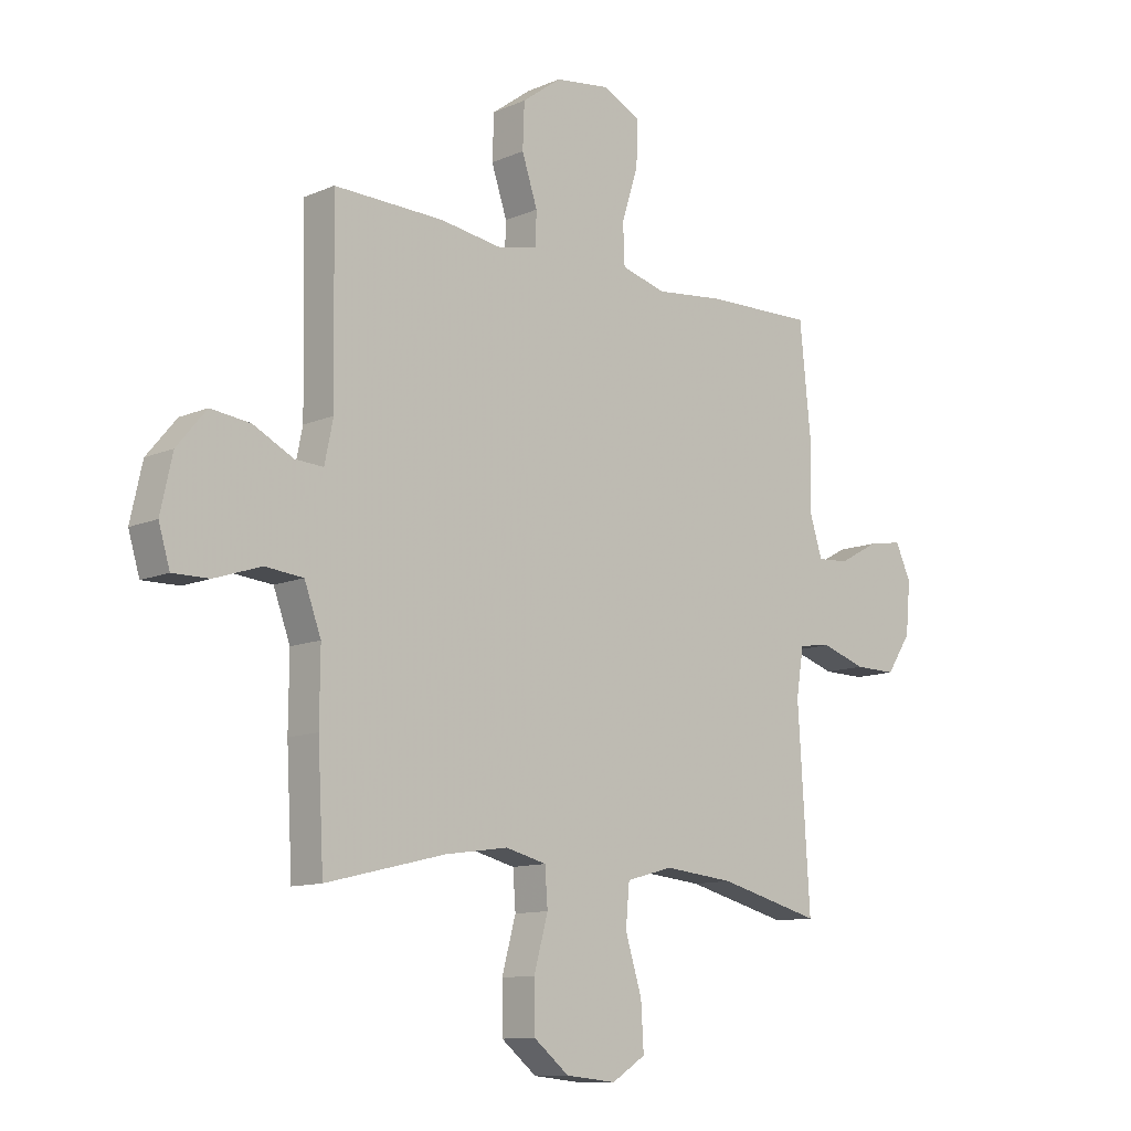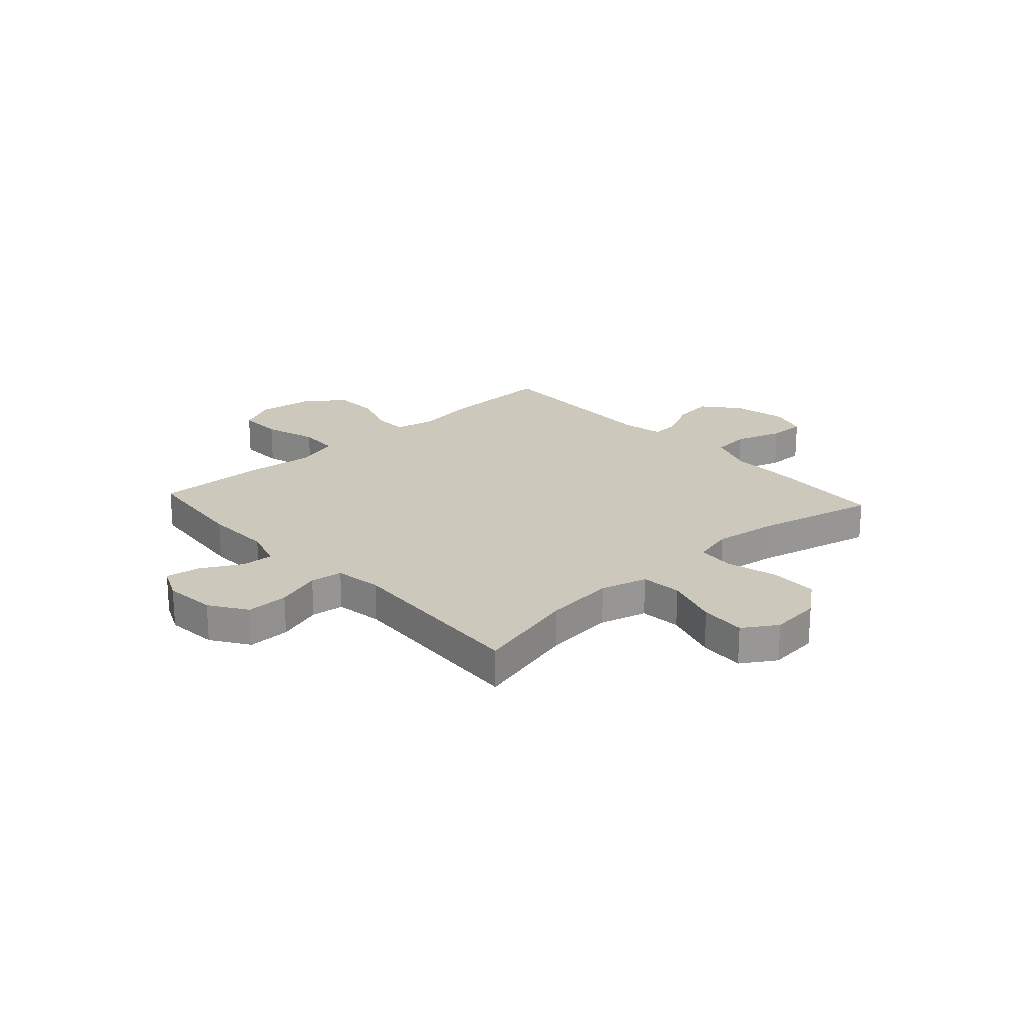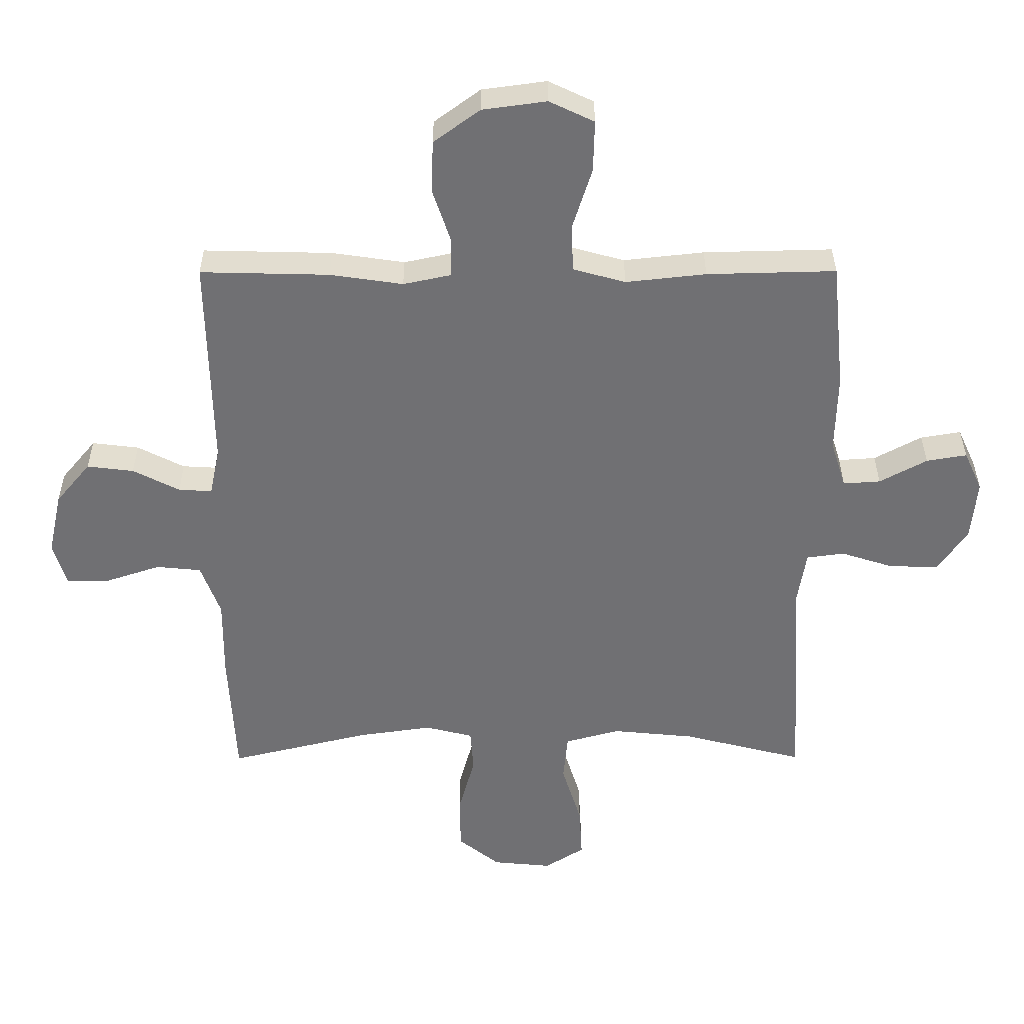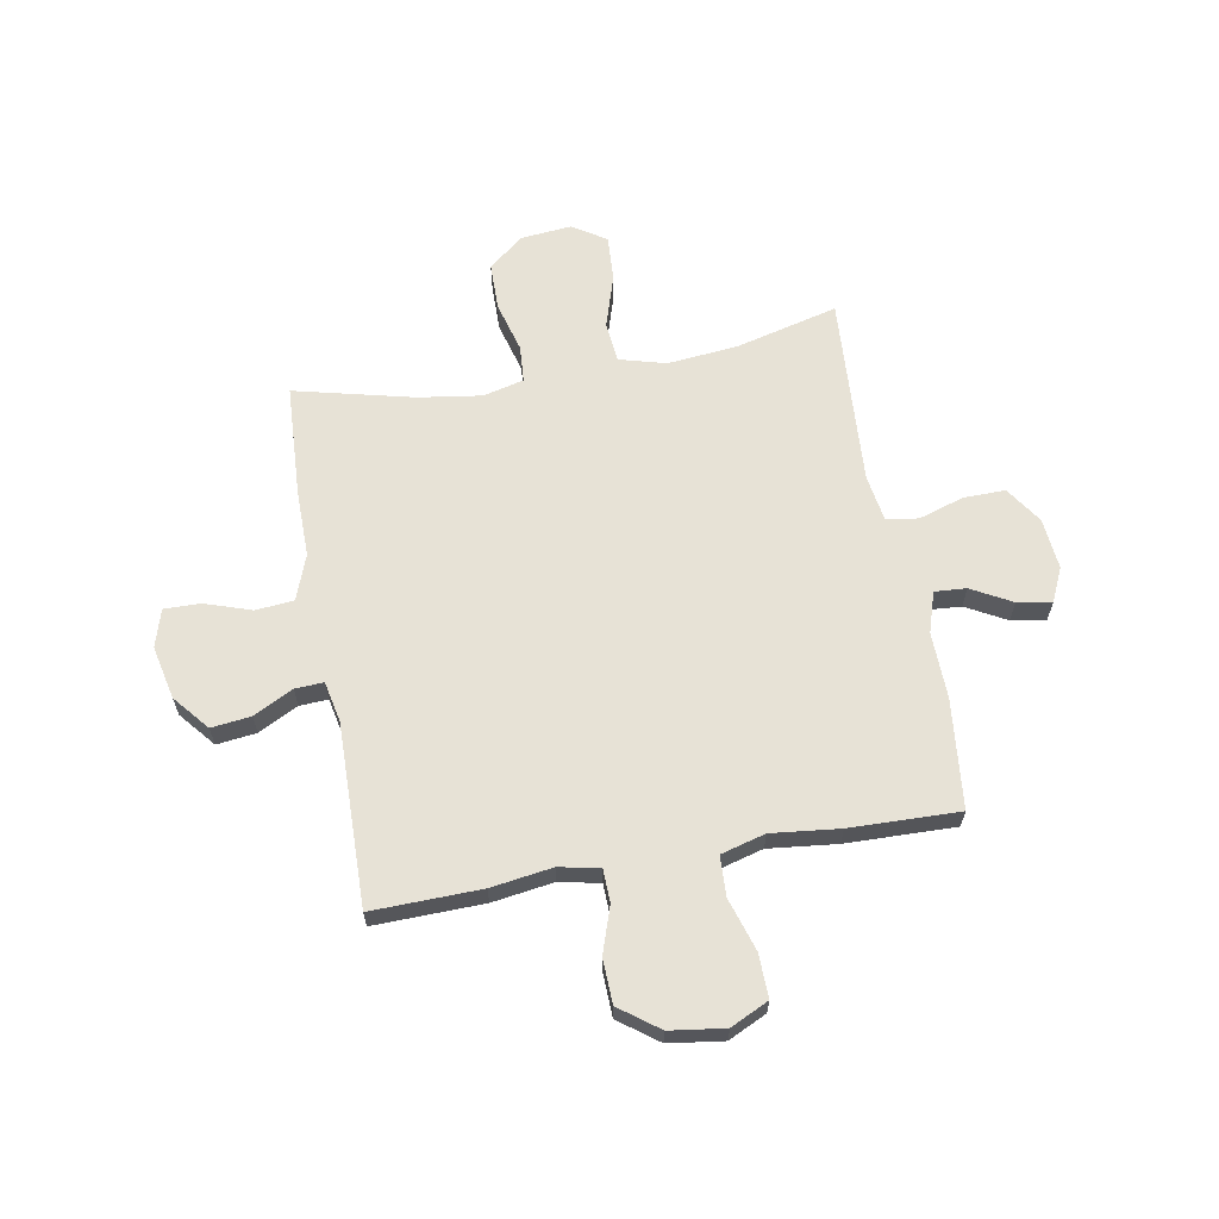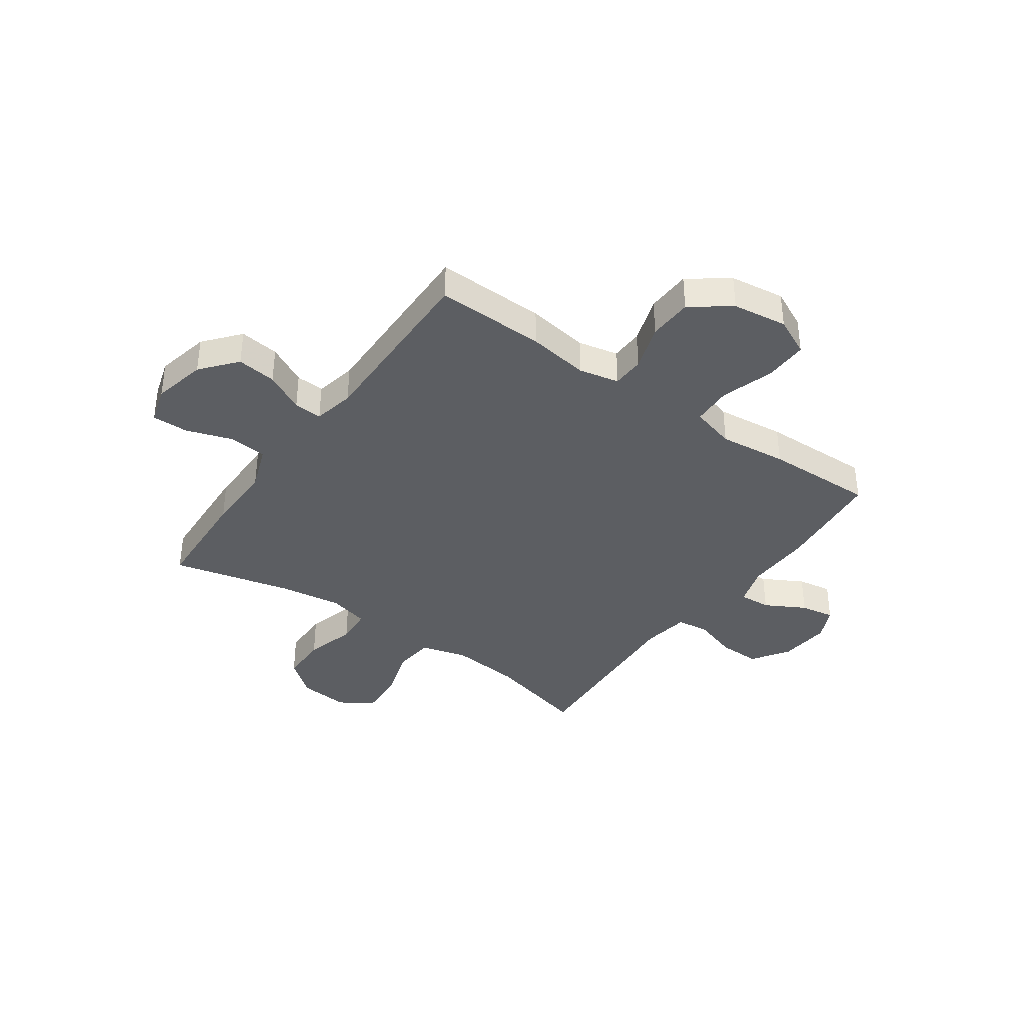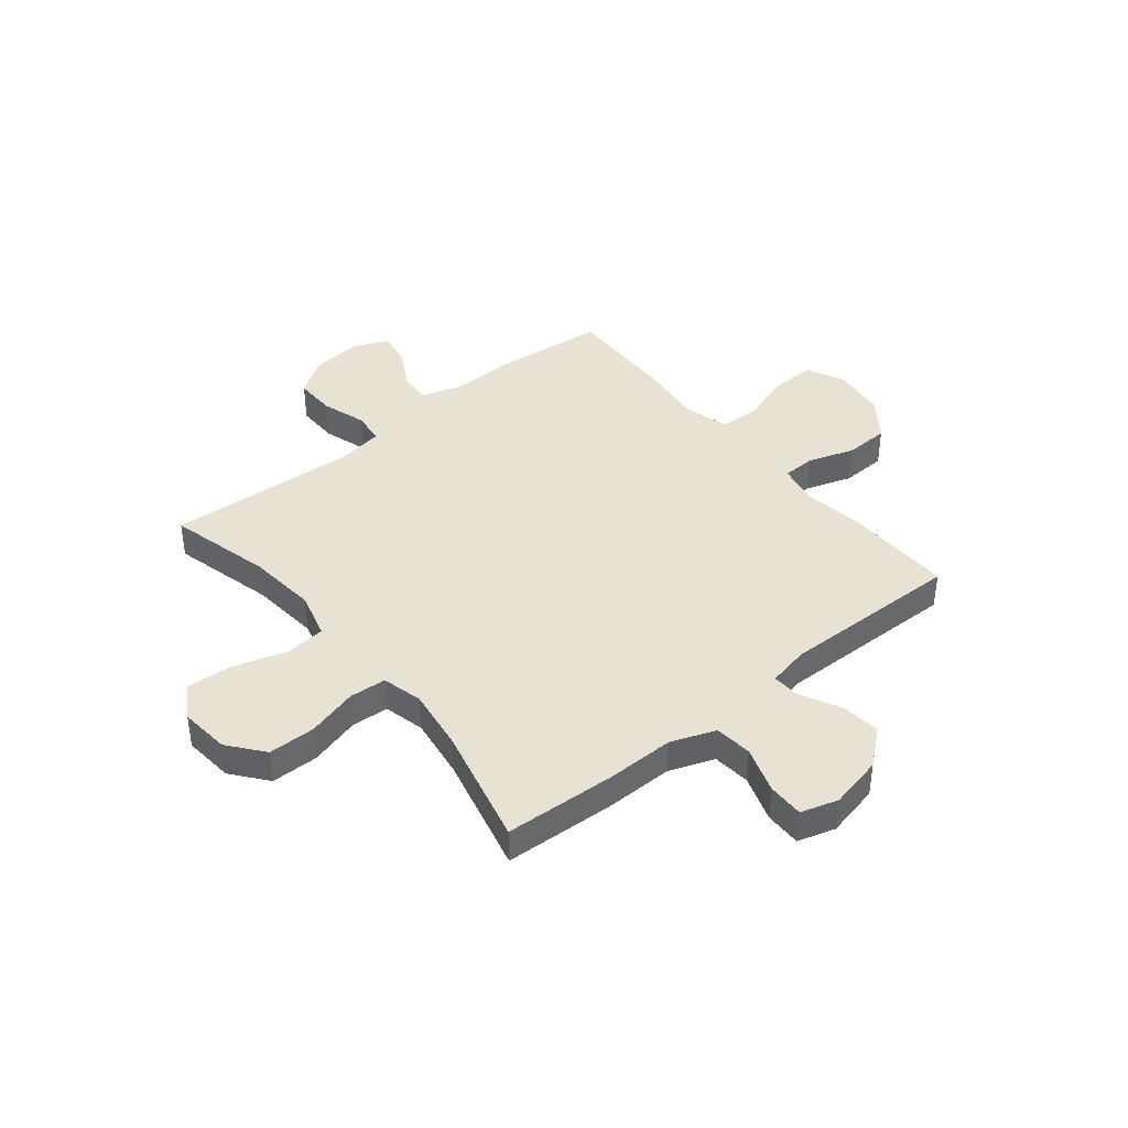
<metadata>
{"format":"obj","ext":"obj","renderer":"f3d","projection":"perspective","resolution":1024,"background":"white","views":[{"elev":-11.2,"azim":-43.4,"up":"+Z"},{"elev":22.1,"azim":137.6,"up":"+Y"},{"elev":35.0,"azim":-0.2,"up":"+Z"},{"elev":63.5,"azim":-10.1,"up":"+Y"},{"elev":-37.7,"azim":-35.3,"up":"+Y"},{"elev":40.9,"azim":-129.1,"up":"+Y"}]}
</metadata>
<code>
v -0.5 0.07 -0.5
v -0.511 0.07 -0.293
v -0.51 0.07 -0.164
v -0.541 0.07 -0.08
v -0.612 0.07 -0.073
v -0.699 0.07 -0.102
v -0.767 0.07 -0.103
v -0.788 0.07 -0.033
v -0.766 0.07 0.067
v -0.711 0.07 0.133
v -0.637 0.07 0.124
v -0.563 0.07 0.086
v -0.51 0.07 0.083
v -0.494 0.07 0.16
v -0.5 0.07 0.5
v -0.296 0.07 0.495
v -0.181 0.07 0.478
v -0.106 0.07 0.494
v -0.104 0.07 0.555
v -0.133 0.07 0.642
v -0.13 0.07 0.725
v -0.057 0.07 0.779
v 0.045 0.07 0.793
v 0.116 0.07 0.759
v 0.114 0.07 0.677
v 0.083 0.07 0.579
v 0.086 0.07 0.504
v 0.169 0.07 0.481
v 0.296 0.07 0.495
v 0.5 0.07 0.5
v 0.521 0.07 0.296
v 0.518 0.07 0.172
v 0.542 0.07 0.096
v 0.601 0.07 0.1
v 0.676 0.07 0.141
v 0.74 0.07 0.152
v 0.769 0.07 0.089
v 0.76 0.07 -0.007
v 0.714 0.07 -0.076
v 0.636 0.07 -0.075
v 0.552 0.07 -0.048
v 0.492 0.07 -0.056
v 0.478 0.07 -0.144
v 0.5 0.07 -0.5
v 0.308 0.07 -0.451
v 0.177 0.07 -0.438
v 0.09 0.07 -0.462
v 0.083 0.07 -0.538
v 0.114 0.07 -0.638
v 0.119 0.07 -0.723
v 0.056 0.07 -0.763
v -0.038 0.07 -0.754
v -0.104 0.07 -0.701
v -0.105 0.07 -0.612
v -0.079 0.07 -0.517
v -0.084 0.07 -0.448
v -0.16 0.07 -0.429
v -0.277 0.07 -0.446
v -0.5 0 -0.5
v -0.511 0 -0.293
v -0.51 0 -0.164
v -0.541 0 -0.08
v -0.612 0 -0.073
v -0.699 0 -0.102
v -0.767 0 -0.103
v -0.788 0 -0.033
v -0.766 0 0.067
v -0.711 0 0.133
v -0.637 0 0.124
v -0.563 0 0.086
v -0.51 0 0.083
v -0.494 0 0.16
v -0.5 0 0.5
v -0.296 0 0.495
v -0.181 0 0.478
v -0.106 0 0.494
v -0.104 0 0.555
v -0.133 0 0.642
v -0.13 0 0.725
v -0.057 0 0.779
v 0.045 0 0.793
v 0.116 0 0.759
v 0.114 0 0.677
v 0.083 0 0.579
v 0.086 0 0.504
v 0.169 0 0.481
v 0.296 0 0.495
v 0.5 0 0.5
v 0.521 0 0.296
v 0.518 0 0.172
v 0.542 0 0.096
v 0.601 0 0.1
v 0.676 0 0.141
v 0.74 0 0.152
v 0.769 0 0.089
v 0.76 0 -0.007
v 0.714 0 -0.076
v 0.636 0 -0.075
v 0.552 0 -0.048
v 0.492 0 -0.056
v 0.478 0 -0.144
v 0.5 0 -0.5
v 0.308 0 -0.451
v 0.177 0 -0.438
v 0.09 0 -0.462
v 0.083 0 -0.538
v 0.114 0 -0.638
v 0.119 0 -0.723
v 0.056 0 -0.763
v -0.038 0 -0.754
v -0.104 0 -0.701
v -0.105 0 -0.612
v -0.079 0 -0.517
v -0.084 0 -0.448
v -0.16 0 -0.429
v -0.277 0 -0.446
f 53 54 55
f 52 53 55
f 51 52 55
f 50 51 55
f 49 50 55
f 48 49 55
f 47 48 55 56
f 46 47 56 57
f 43 44 45
f 42 43 45 46
f 39 40 41
f 38 39 41
f 37 38 41
f 36 37 41
f 35 36 41
f 34 35 41
f 33 34 41 42
f 42 46 57
f 33 42 57
f 32 33 57
f 32 57 58
f 31 32 58
f 30 31 58
f 29 30 58
f 28 29 58
f 24 25 26
f 23 24 26
f 22 23 26
f 21 22 26
f 20 21 26
f 19 20 26
f 18 19 26 27
f 14 15 16 17
f 28 58 1
f 27 28 1
f 18 27 1
f 17 18 1
f 14 17 1
f 13 14 1
f 10 11 12
f 9 10 12
f 8 9 12
f 7 8 12
f 6 7 12
f 5 6 12
f 1 2 3
f 13 1 3
f 13 3 4
f 4 5 12 13
f 113 112 111
f 113 111 110
f 113 110 109
f 113 109 108
f 113 108 107
f 113 107 106
f 114 113 106 105
f 115 114 105 104
f 103 102 101
f 104 103 101 100
f 99 98 97
f 99 97 96
f 99 96 95
f 99 95 94
f 99 94 93
f 99 93 92
f 100 99 92 91
f 115 104 100
f 115 100 91
f 115 91 90
f 116 115 90
f 116 90 89
f 116 89 88
f 116 88 87
f 116 87 86
f 84 83 82
f 84 82 81
f 84 81 80
f 84 80 79
f 84 79 78
f 84 78 77
f 85 84 77 76
f 75 74 73 72
f 59 116 86
f 59 86 85
f 59 85 76
f 59 76 75
f 59 75 72
f 59 72 71
f 70 69 68
f 70 68 67
f 70 67 66
f 70 66 65
f 70 65 64
f 70 64 63
f 61 60 59
f 61 59 71
f 62 61 71
f 71 70 63 62
f 1 59 60 2
f 2 60 61 3
f 3 61 62 4
f 4 62 63 5
f 5 63 64 6
f 6 64 65 7
f 7 65 66 8
f 8 66 67 9
f 9 67 68 10
f 10 68 69 11
f 11 69 70 12
f 12 70 71 13
f 13 71 72 14
f 14 72 73 15
f 15 73 74 16
f 16 74 75 17
f 17 75 76 18
f 18 76 77 19
f 19 77 78 20
f 20 78 79 21
f 21 79 80 22
f 22 80 81 23
f 23 81 82 24
f 24 82 83 25
f 25 83 84 26
f 26 84 85 27
f 27 85 86 28
f 28 86 87 29
f 29 87 88 30
f 30 88 89 31
f 31 89 90 32
f 32 90 91 33
f 33 91 92 34
f 34 92 93 35
f 35 93 94 36
f 36 94 95 37
f 37 95 96 38
f 38 96 97 39
f 39 97 98 40
f 40 98 99 41
f 41 99 100 42
f 42 100 101 43
f 43 101 102 44
f 44 102 103 45
f 45 103 104 46
f 46 104 105 47
f 47 105 106 48
f 48 106 107 49
f 49 107 108 50
f 50 108 109 51
f 51 109 110 52
f 52 110 111 53
f 53 111 112 54
f 54 112 113 55
f 55 113 114 56
f 56 114 115 57
f 57 115 116 58
f 58 116 59 1

</code>
